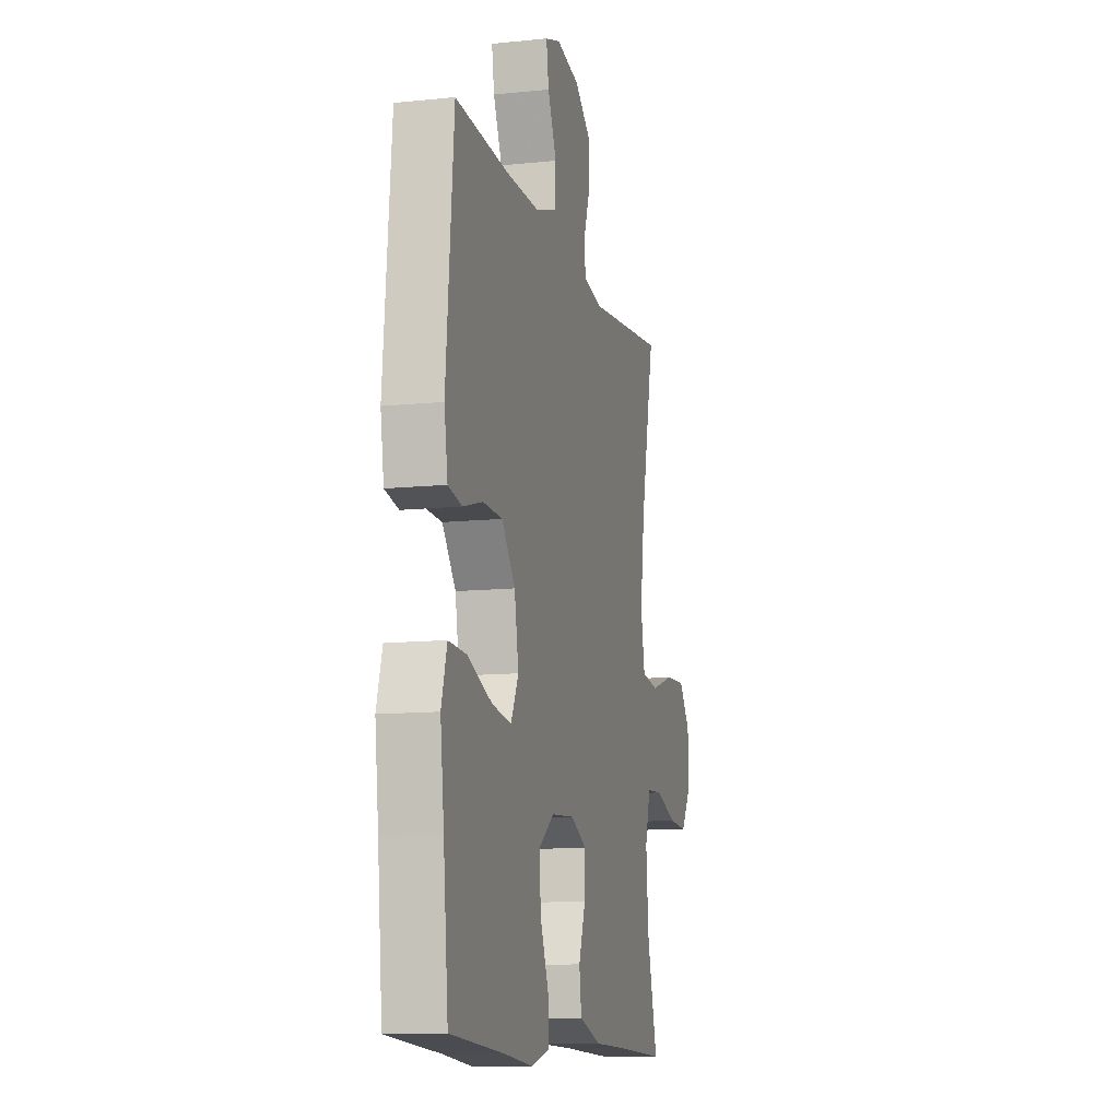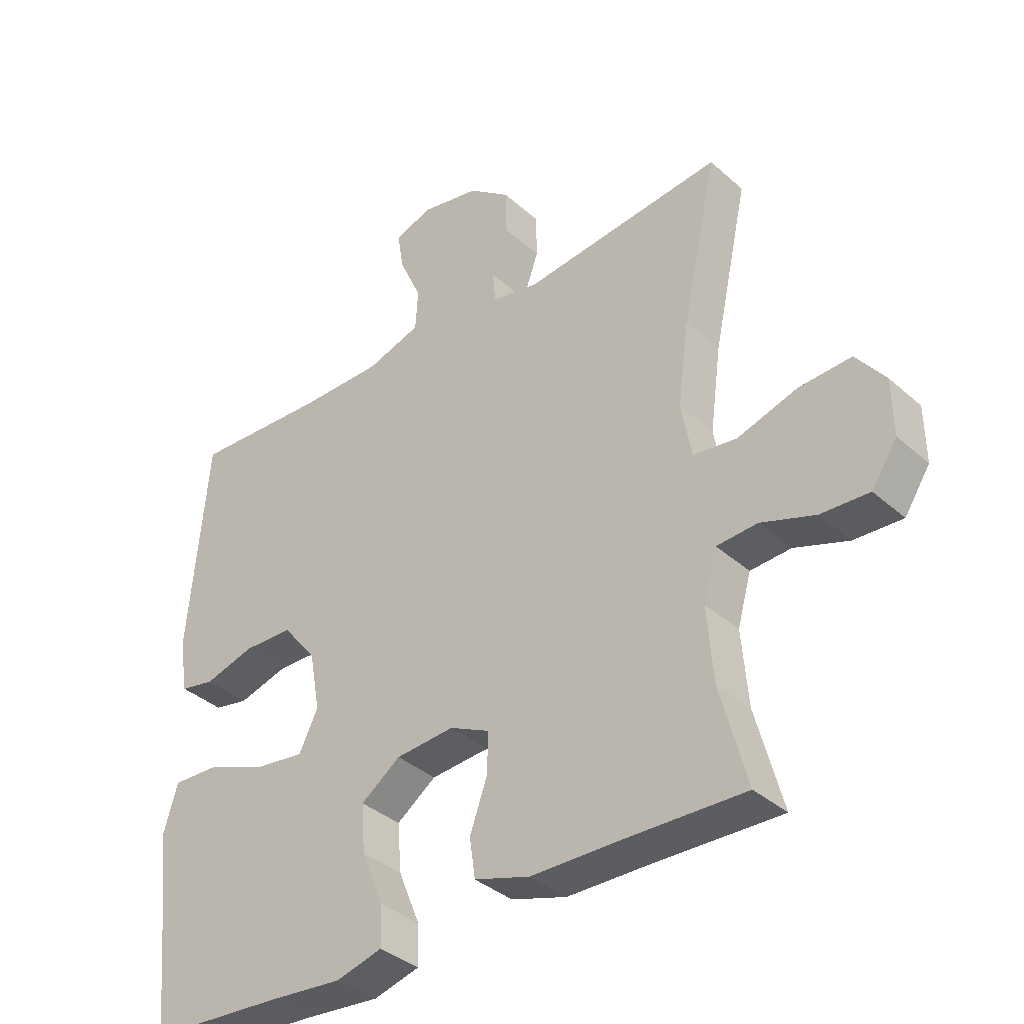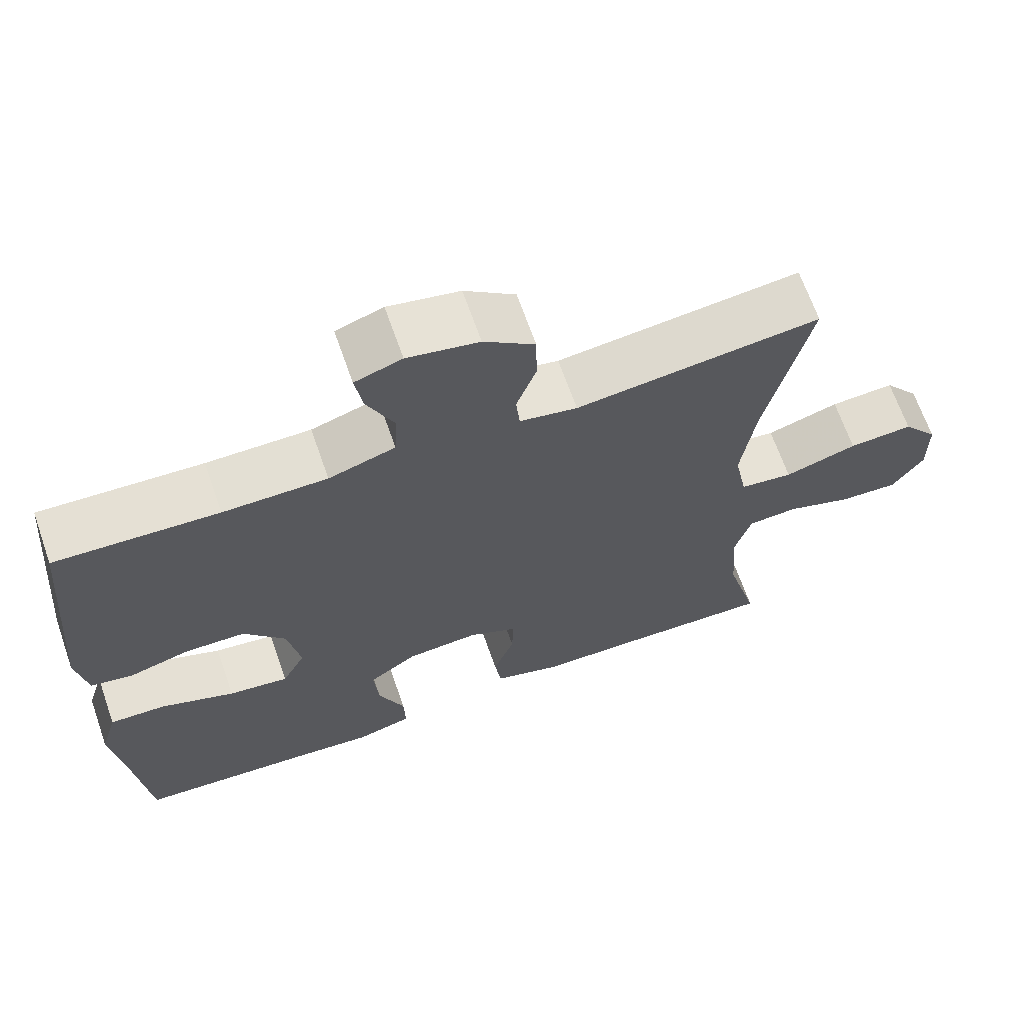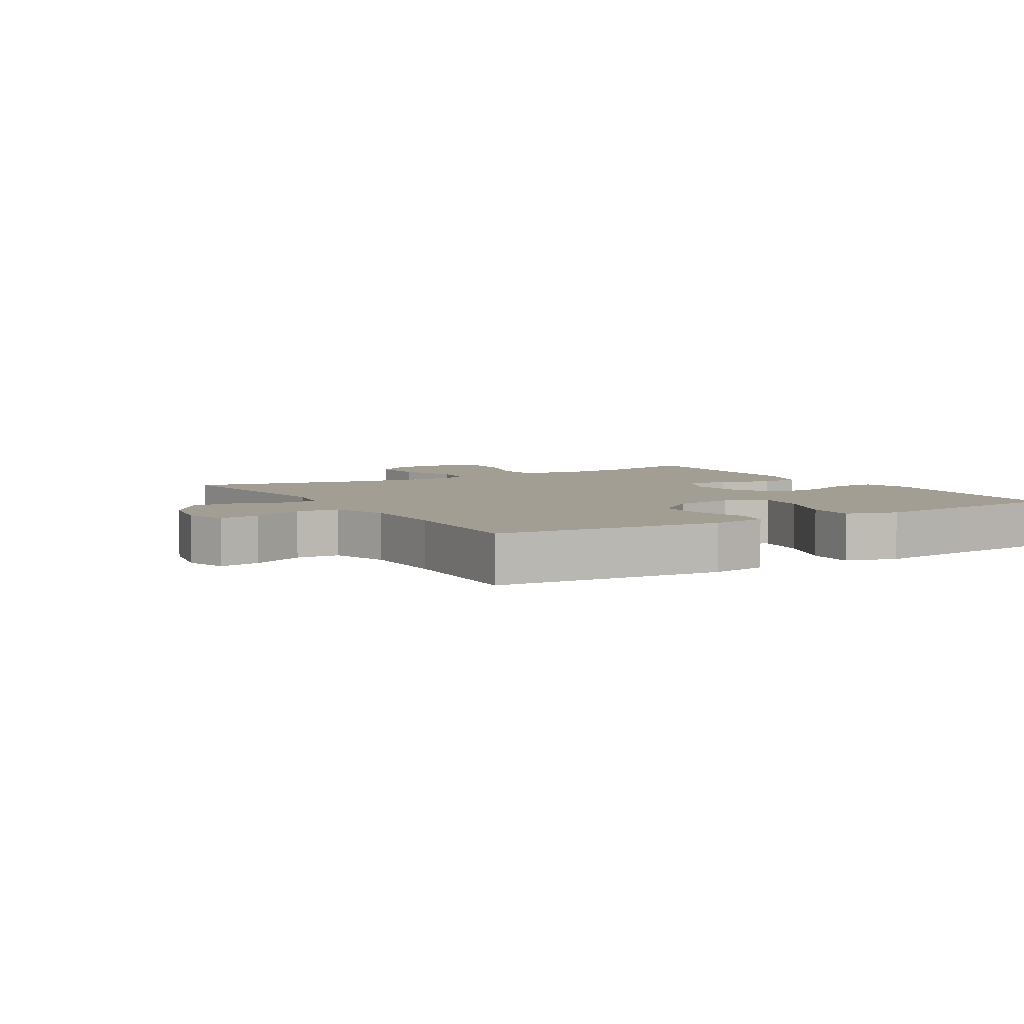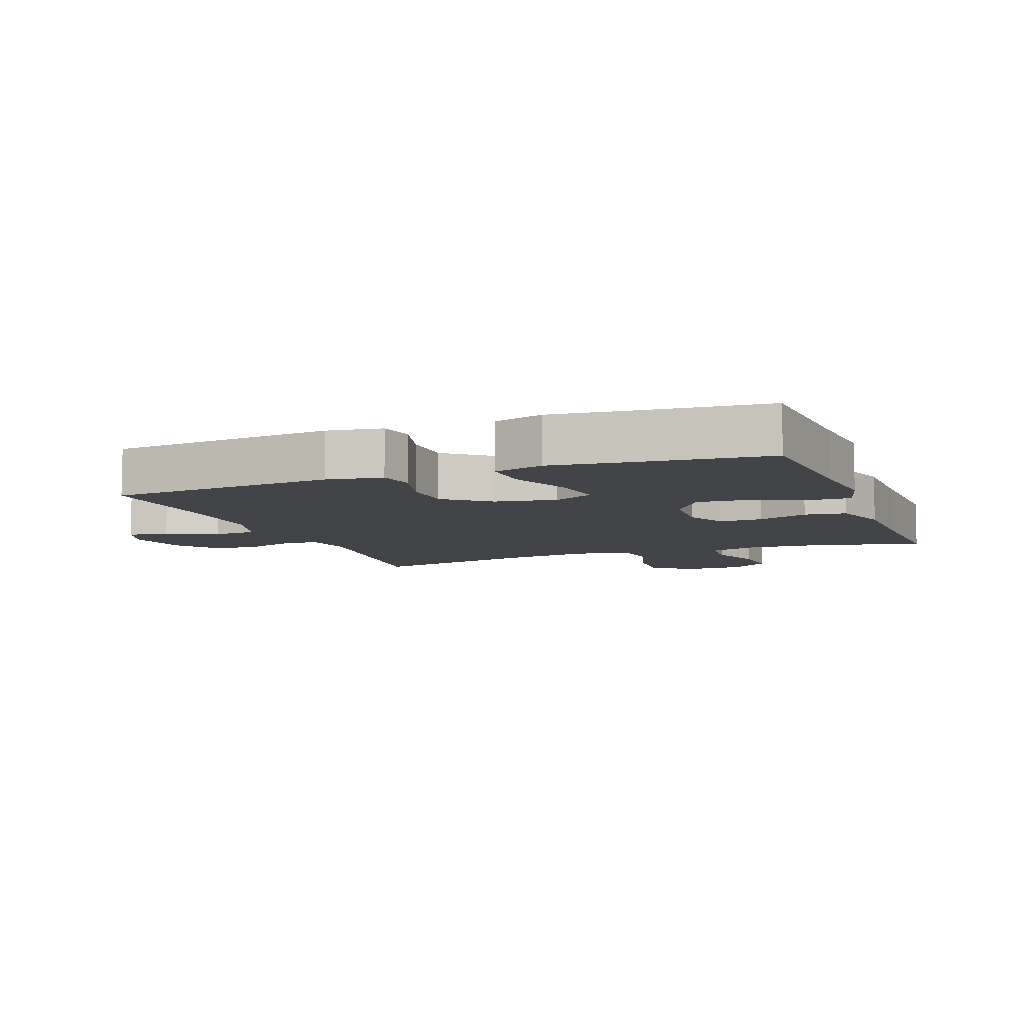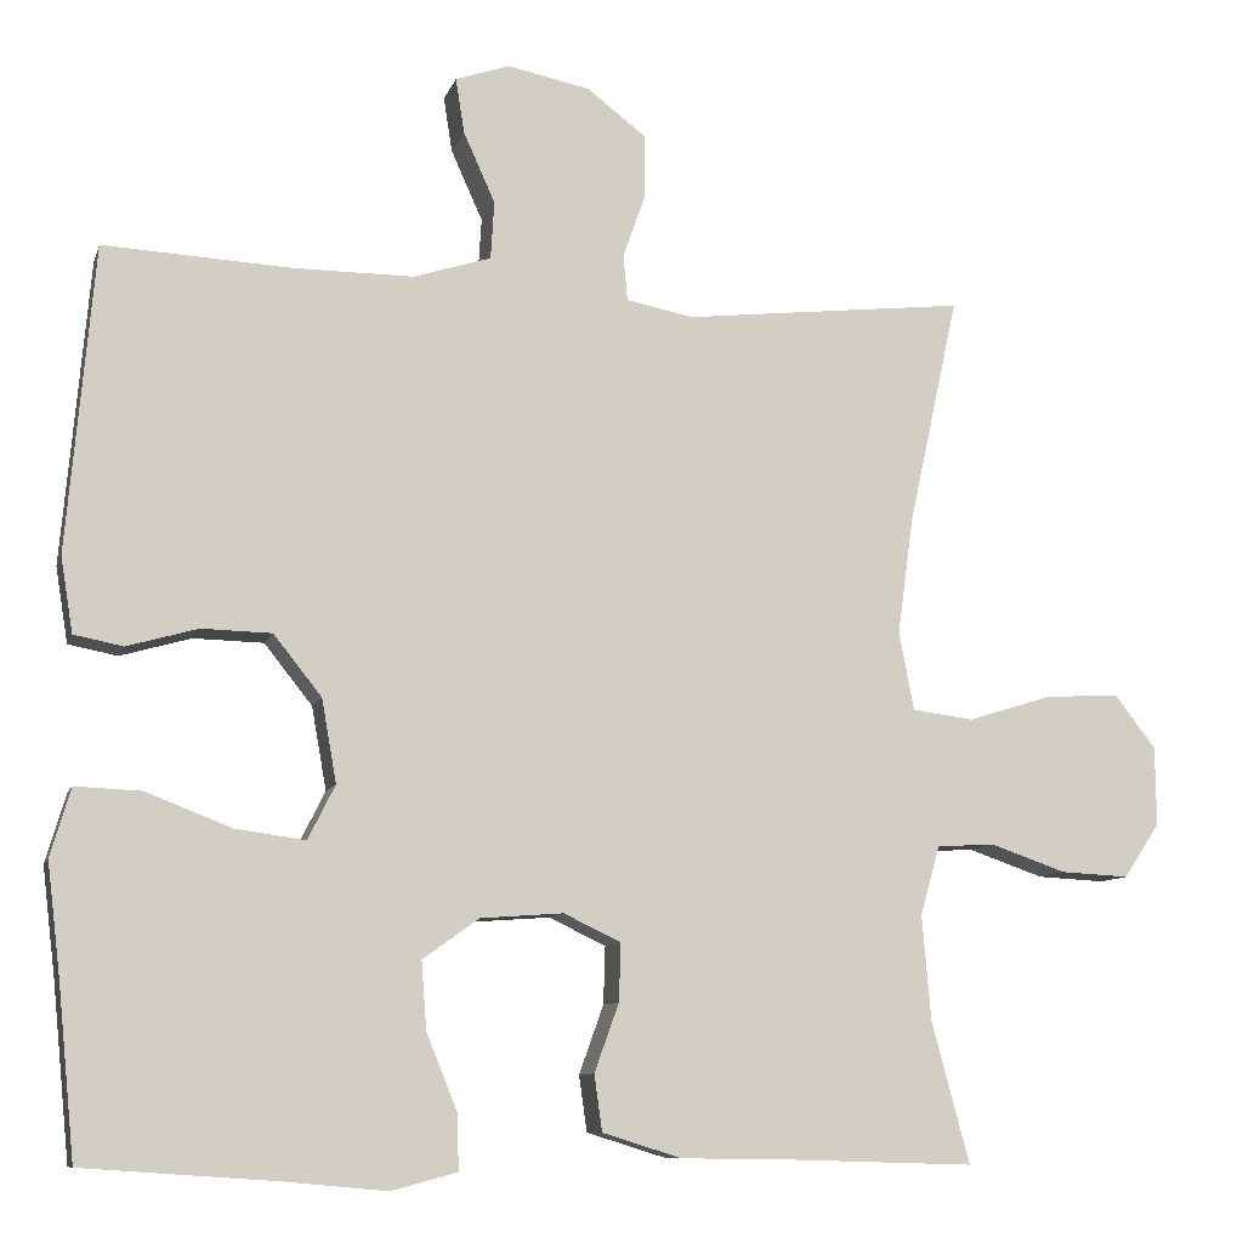
<metadata>
{"format":"obj","ext":"obj","renderer":"f3d","projection":"perspective","resolution":1024,"background":"white","views":[{"elev":-11.6,"azim":104.1,"up":"+Z"},{"elev":-36.6,"azim":-138.8,"up":"+Z"},{"elev":67.0,"azim":160.7,"up":"+Z"},{"elev":5.1,"azim":59.0,"up":"+Y"},{"elev":-8.0,"azim":110.9,"up":"+Y"},{"elev":-9.4,"azim":165.4,"up":"+Z"}]}
</metadata>
<code>
v 0.5 0.07 -0.5
v 0.282 0.07 -0.515
v 0.163 0.07 -0.526
v 0.088 0.07 -0.506
v 0.09 0.07 -0.442
v 0.125 0.07 -0.356
v 0.131 0.07 -0.278
v 0.067 0.07 -0.232
v -0.028 0.07 -0.225
v -0.093 0.07 -0.256
v -0.091 0.07 -0.322
v -0.063 0.07 -0.4
v -0.072 0.07 -0.464
v -0.162 0.07 -0.492
v -0.296 0.07 -0.494
v -0.5 0.07 -0.5
v -0.457 0.07 -0.339
v -0.447 0.07 -0.219
v -0.469 0.07 -0.141
v -0.535 0.07 -0.137
v -0.622 0.07 -0.167
v -0.7 0.07 -0.171
v -0.741 0.07 -0.109
v -0.74 0.07 -0.019
v -0.693 0.07 0.042
v -0.608 0.07 0.037
v -0.512 0.07 0.007
v -0.442 0.07 0.016
v -0.425 0.07 0.105
v -0.443 0.07 0.239
v -0.5 0.07 0.5
v -0.177 0.07 0.464
v -0.101 0.07 0.479
v -0.096 0.07 0.531
v -0.122 0.07 0.605
v -0.121 0.07 0.677
v -0.054 0.07 0.728
v 0.04 0.07 0.747
v 0.102 0.07 0.726
v 0.092 0.07 0.663
v 0.056 0.07 0.583
v 0.06 0.07 0.517
v 0.148 0.07 0.489
v 0.285 0.07 0.489
v 0.5 0.07 0.5
v 0.531 0.07 0.151
v 0.517 0.07 0.065
v 0.461 0.07 0.054
v 0.38 0.07 0.077
v 0.3 0.07 0.075
v 0.245 0.07 0.006
v 0.228 0.07 -0.089
v 0.259 0.07 -0.151
v 0.339 0.07 -0.14
v 0.437 0.07 -0.102
v 0.512 0.07 -0.099
v 0.535 0.07 -0.177
v 0.52 0.07 -0.301
v 0.5 0 -0.5
v 0.282 0 -0.515
v 0.163 0 -0.526
v 0.088 0 -0.506
v 0.09 0 -0.442
v 0.125 0 -0.356
v 0.131 0 -0.278
v 0.067 0 -0.232
v -0.028 0 -0.225
v -0.093 0 -0.256
v -0.091 0 -0.322
v -0.063 0 -0.4
v -0.072 0 -0.464
v -0.162 0 -0.492
v -0.296 0 -0.494
v -0.5 0 -0.5
v -0.457 0 -0.339
v -0.447 0 -0.219
v -0.469 0 -0.141
v -0.535 0 -0.137
v -0.622 0 -0.167
v -0.7 0 -0.171
v -0.741 0 -0.109
v -0.74 0 -0.019
v -0.693 0 0.042
v -0.608 0 0.037
v -0.512 0 0.007
v -0.442 0 0.016
v -0.425 0 0.105
v -0.443 0 0.239
v -0.5 0 0.5
v -0.177 0 0.464
v -0.101 0 0.479
v -0.096 0 0.531
v -0.122 0 0.605
v -0.121 0 0.677
v -0.054 0 0.728
v 0.04 0 0.747
v 0.102 0 0.726
v 0.092 0 0.663
v 0.056 0 0.583
v 0.06 0 0.517
v 0.148 0 0.489
v 0.285 0 0.489
v 0.5 0 0.5
v 0.531 0 0.151
v 0.517 0 0.065
v 0.461 0 0.054
v 0.38 0 0.077
v 0.3 0 0.075
v 0.245 0 0.006
v 0.228 0 -0.089
v 0.259 0 -0.151
v 0.339 0 -0.14
v 0.437 0 -0.102
v 0.512 0 -0.099
v 0.535 0 -0.177
v 0.52 0 -0.301
f 55 56 57 58
f 54 55 58 1
f 53 54 1 2
f 52 53 2 3
f 46 47 48 49
f 44 45 46 49
f 43 44 49 50
f 42 43 50 51
f 38 39 40 41
f 38 41 42
f 37 38 42
f 34 35 36 37
f 33 34 37 42
f 30 31 32
f 29 30 32 33
f 28 29 33 42
f 24 25 26 27
f 22 23 24 27
f 20 21 22 27
f 19 20 27 28
f 18 19 28 42
f 15 16 17
f 11 12 13 14
f 10 11 14 15
f 3 4 5 6
f 52 3 6 7
f 51 52 7 8
f 42 51 8 9
f 18 42 9 10
f 10 15 17 18
f 116 115 114 113
f 59 116 113 112
f 60 59 112 111
f 61 60 111 110
f 107 106 105 104
f 107 104 103 102
f 108 107 102 101
f 109 108 101 100
f 99 98 97 96
f 100 99 96
f 100 96 95
f 95 94 93 92
f 100 95 92 91
f 90 89 88
f 91 90 88 87
f 100 91 87 86
f 85 84 83 82
f 85 82 81 80
f 85 80 79 78
f 86 85 78 77
f 100 86 77 76
f 75 74 73
f 72 71 70 69
f 73 72 69 68
f 64 63 62 61
f 65 64 61 110
f 66 65 110 109
f 67 66 109 100
f 68 67 100 76
f 76 75 73 68
f 1 59 60 2
f 2 60 61 3
f 3 61 62 4
f 4 62 63 5
f 5 63 64 6
f 6 64 65 7
f 7 65 66 8
f 8 66 67 9
f 9 67 68 10
f 10 68 69 11
f 11 69 70 12
f 12 70 71 13
f 13 71 72 14
f 14 72 73 15
f 15 73 74 16
f 16 74 75 17
f 17 75 76 18
f 18 76 77 19
f 19 77 78 20
f 20 78 79 21
f 21 79 80 22
f 22 80 81 23
f 23 81 82 24
f 24 82 83 25
f 25 83 84 26
f 26 84 85 27
f 27 85 86 28
f 28 86 87 29
f 29 87 88 30
f 30 88 89 31
f 31 89 90 32
f 32 90 91 33
f 33 91 92 34
f 34 92 93 35
f 35 93 94 36
f 36 94 95 37
f 37 95 96 38
f 38 96 97 39
f 39 97 98 40
f 40 98 99 41
f 41 99 100 42
f 42 100 101 43
f 43 101 102 44
f 44 102 103 45
f 45 103 104 46
f 46 104 105 47
f 47 105 106 48
f 48 106 107 49
f 49 107 108 50
f 50 108 109 51
f 51 109 110 52
f 52 110 111 53
f 53 111 112 54
f 54 112 113 55
f 55 113 114 56
f 56 114 115 57
f 57 115 116 58
f 58 116 59 1

</code>
